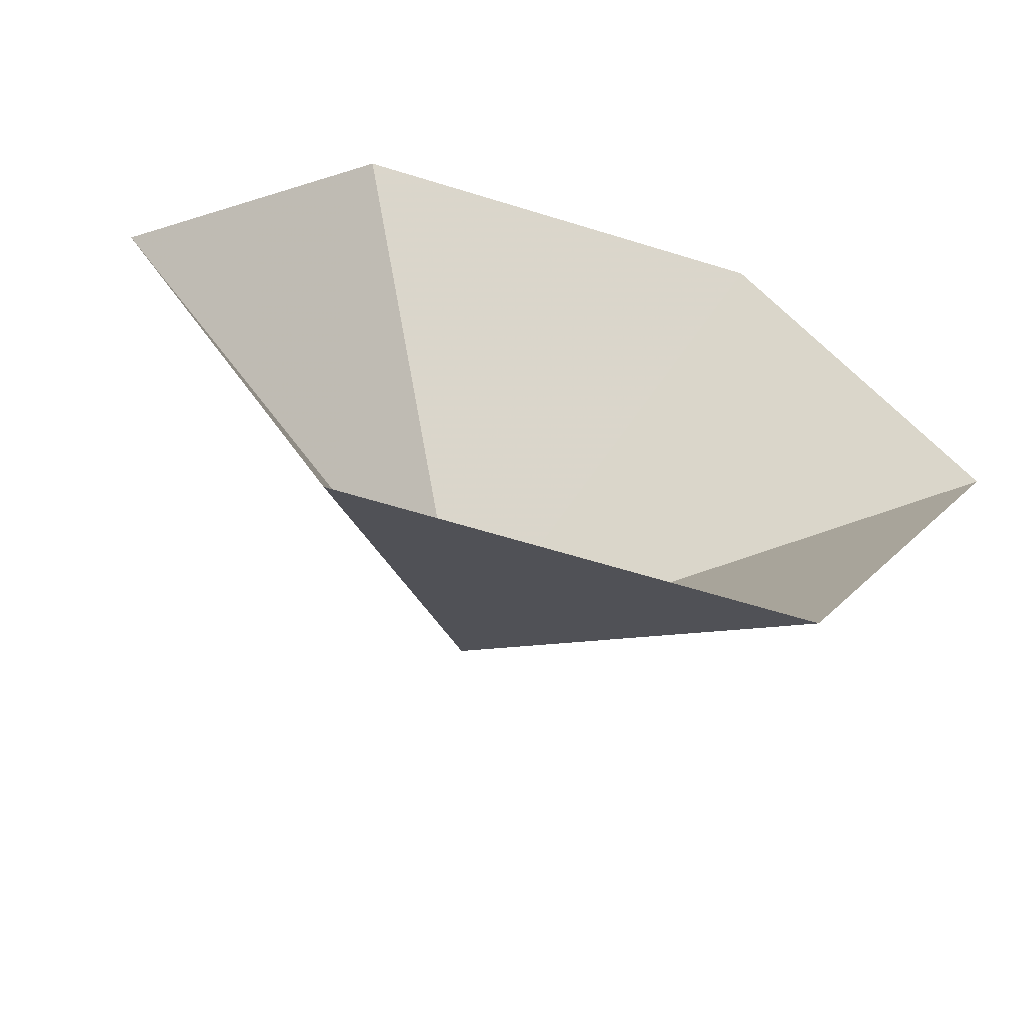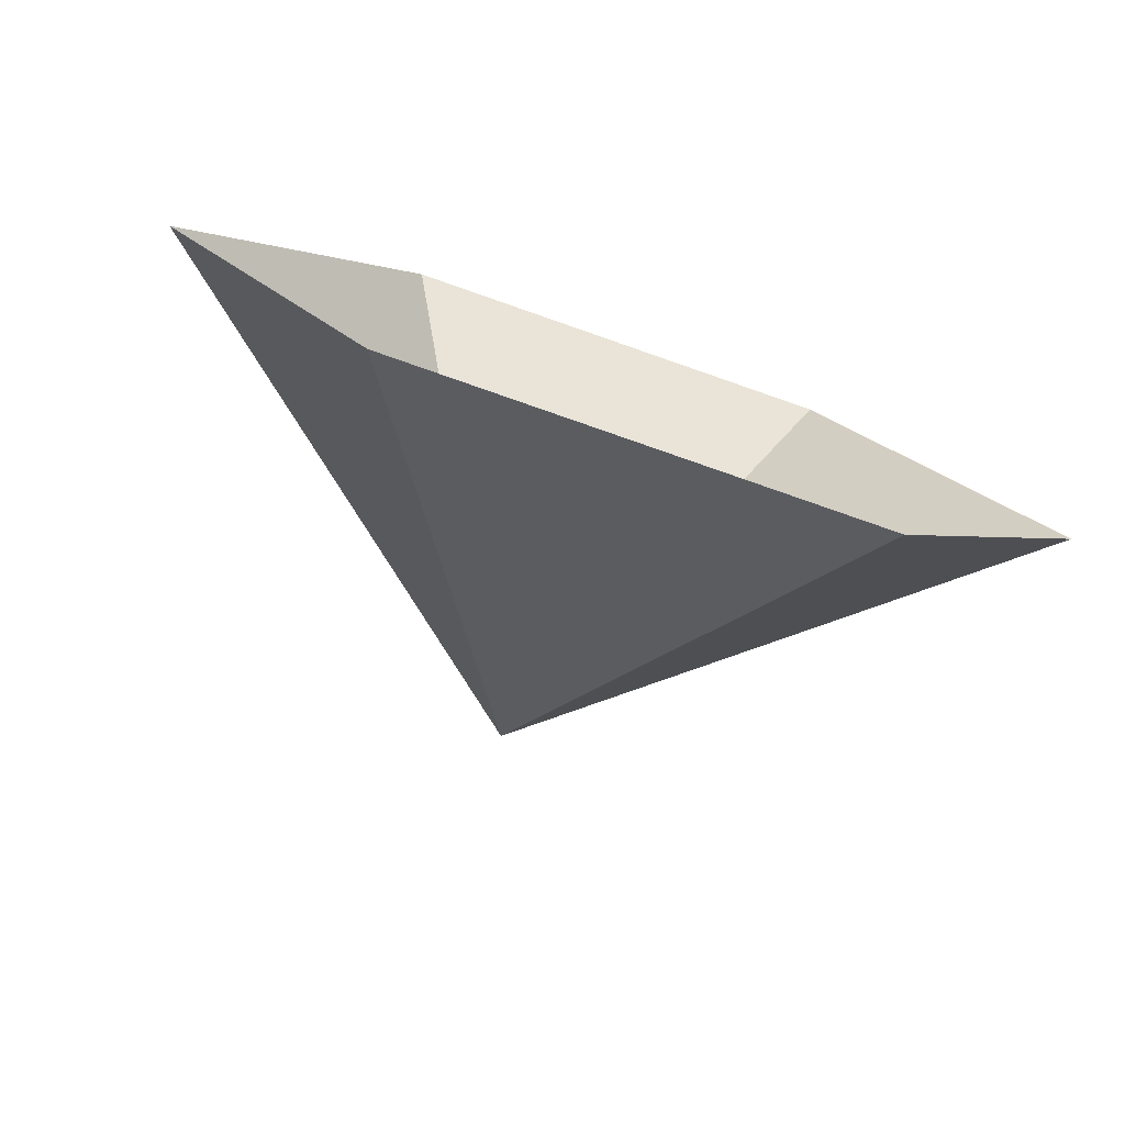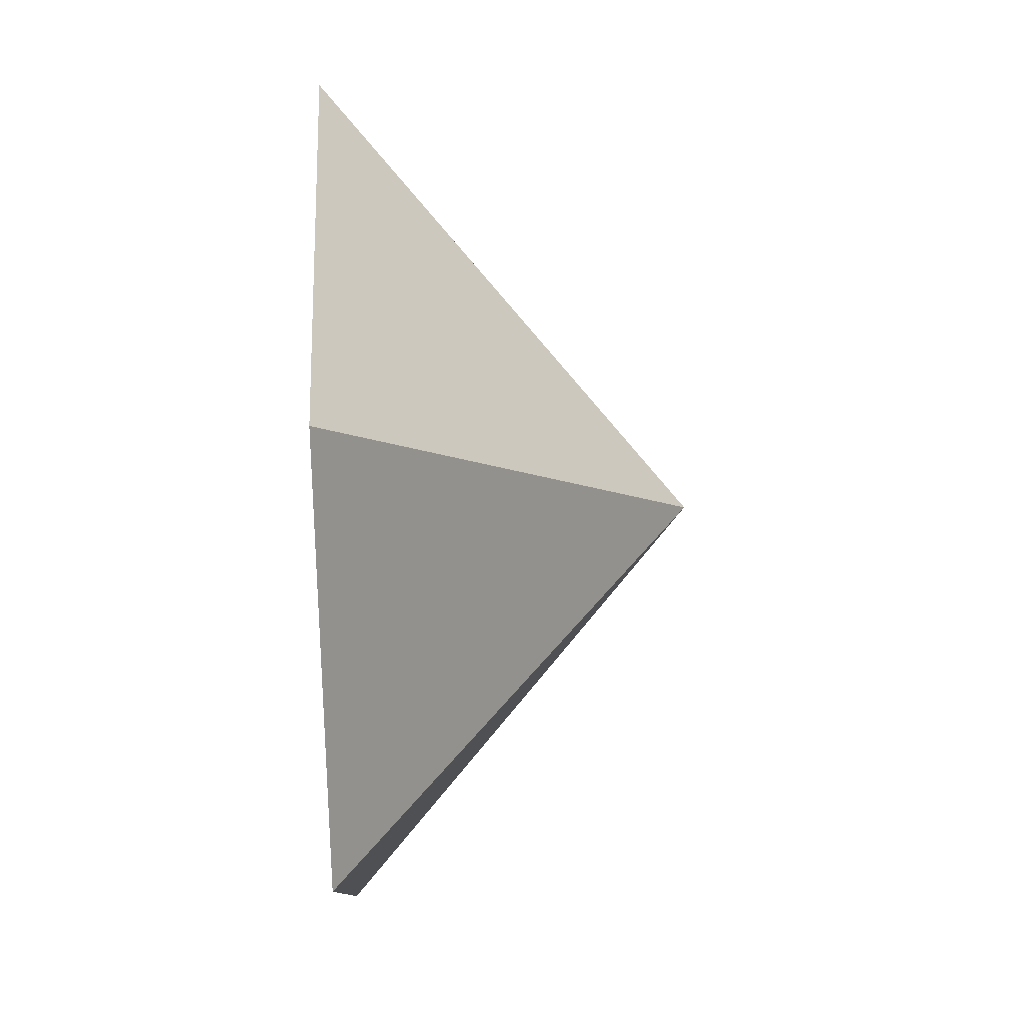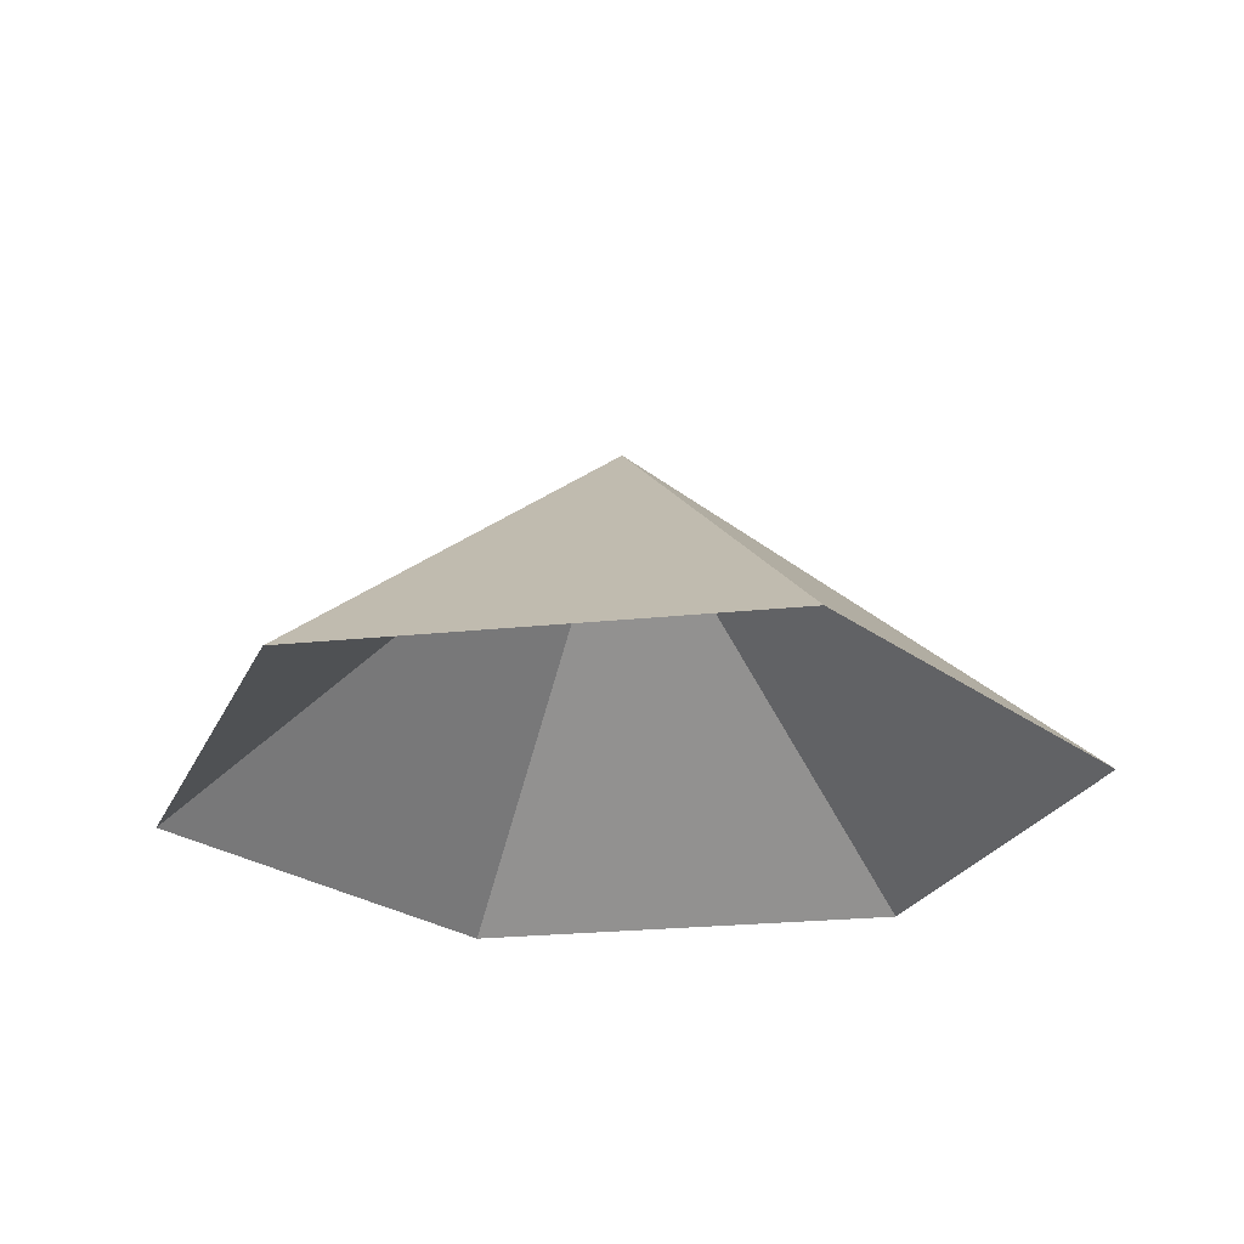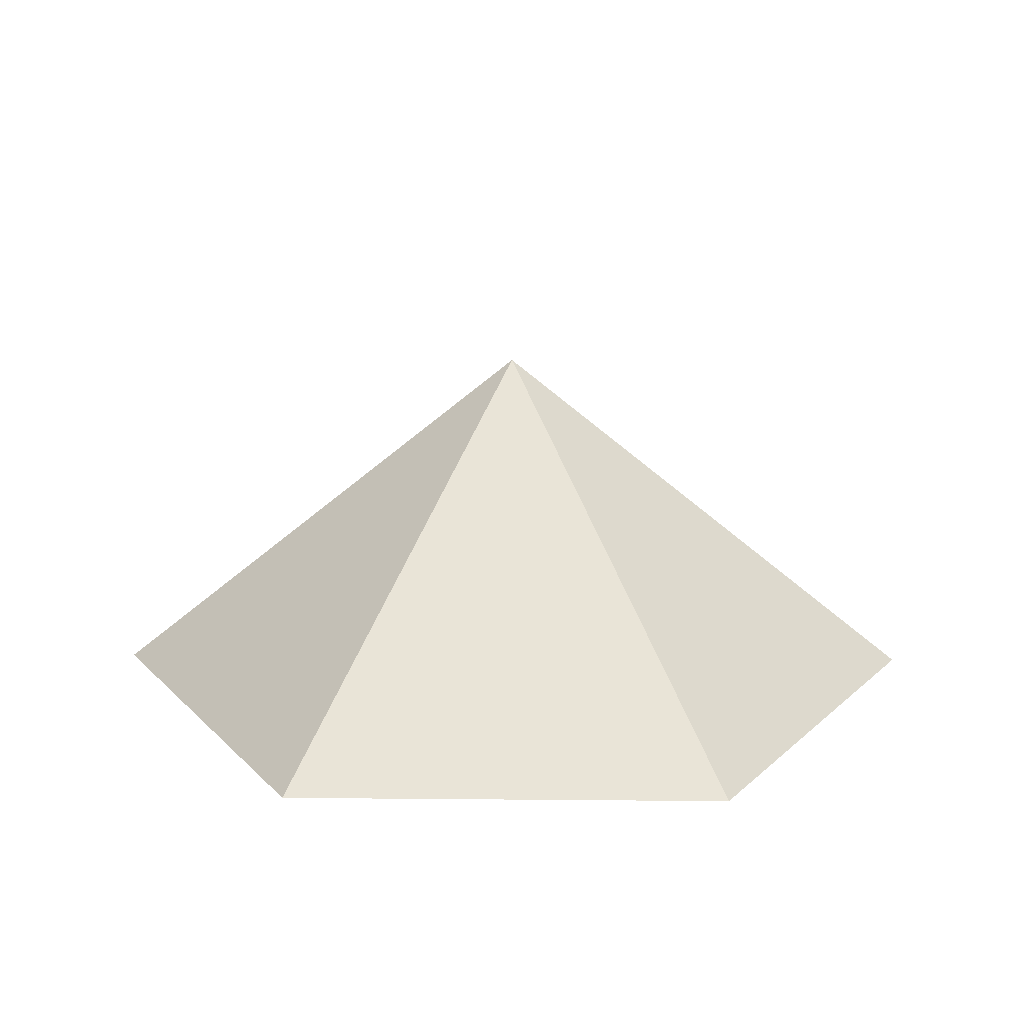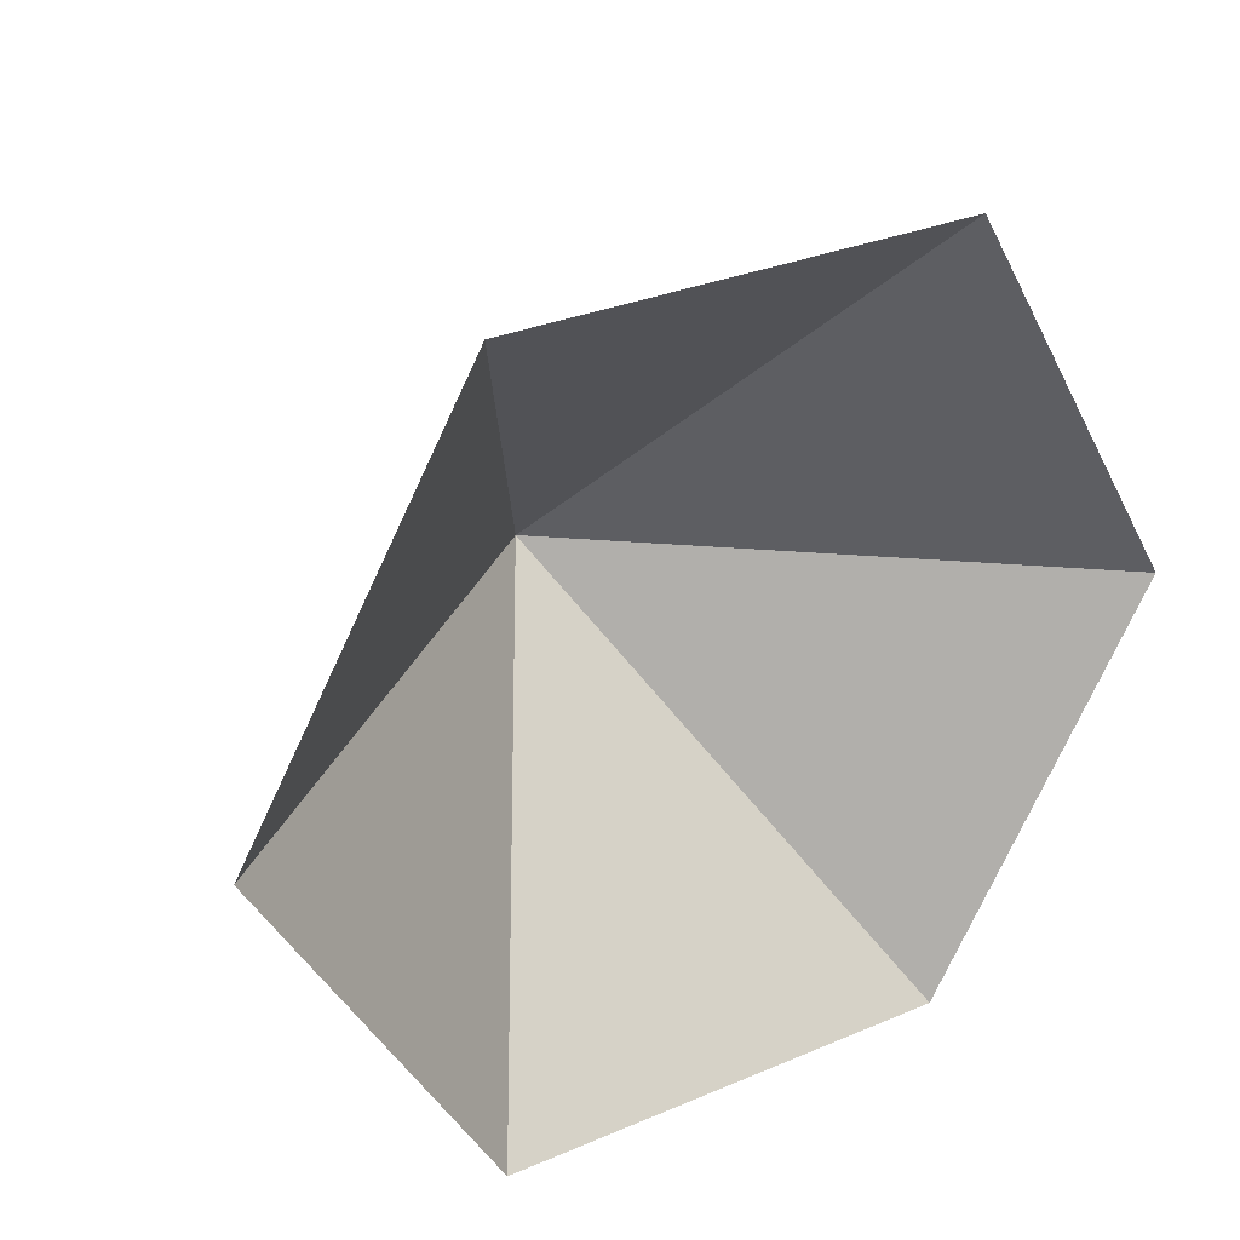
<metadata>
{"format":"obj","ext":"obj","renderer":"f3d","projection":"perspective","resolution":1024,"background":"white","views":[{"elev":-61.0,"azim":162.4,"up":"+Y"},{"elev":-79.2,"azim":160.8,"up":"+Y"},{"elev":50.0,"azim":-92.0,"up":"+Y"},{"elev":-24.8,"azim":-110.3,"up":"+Z"},{"elev":17.5,"azim":121.0,"up":"+Z"},{"elev":30.3,"azim":148.2,"up":"+Y"}]}
</metadata>
<code>
v 0 0 0
v 4.721 0 0
v 7.082 4.089 0
v 4.721 8.177 0
v 0 8.177 0
v -2.361 4.089 0
v 2.361 4.089 3.794
f 1 2 7
f 2 3 7
f 3 4 7
f 4 5 7
f 5 6 7
f 6 1 7

</code>
